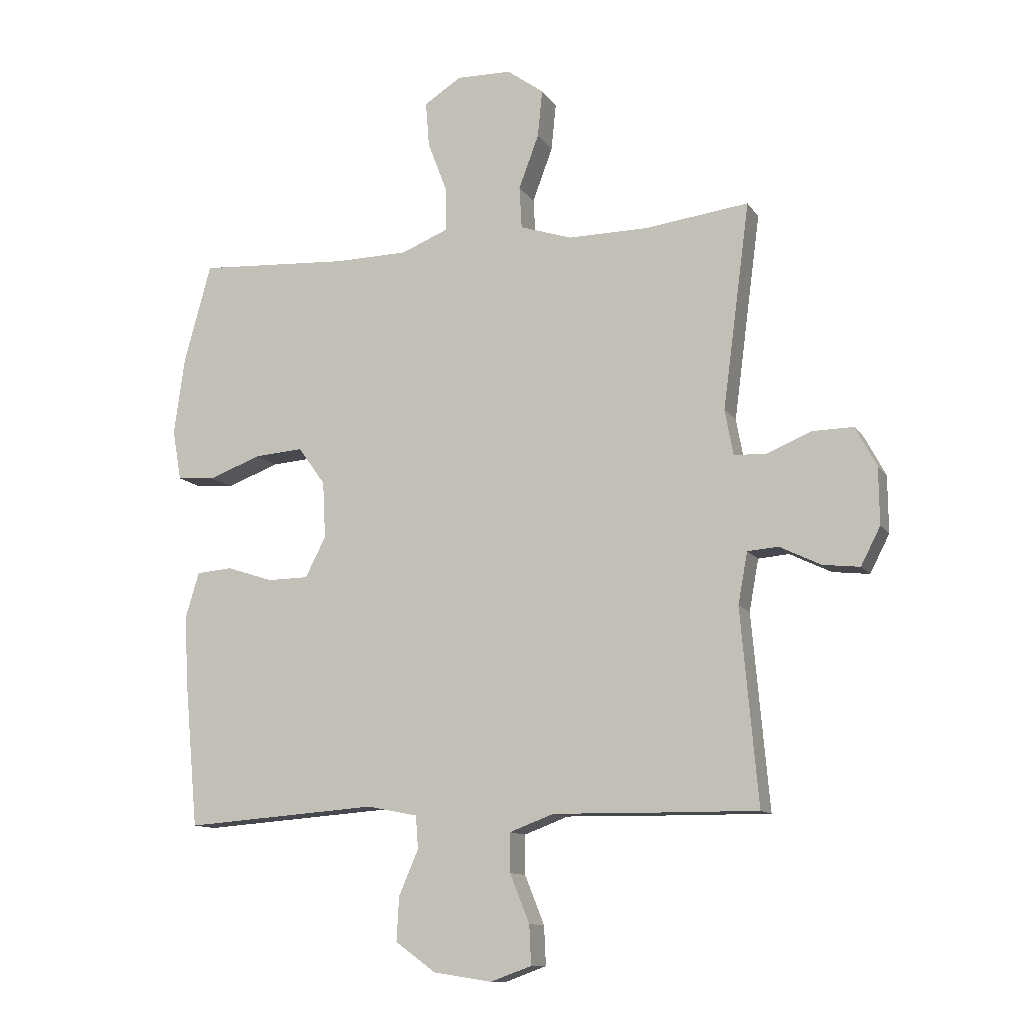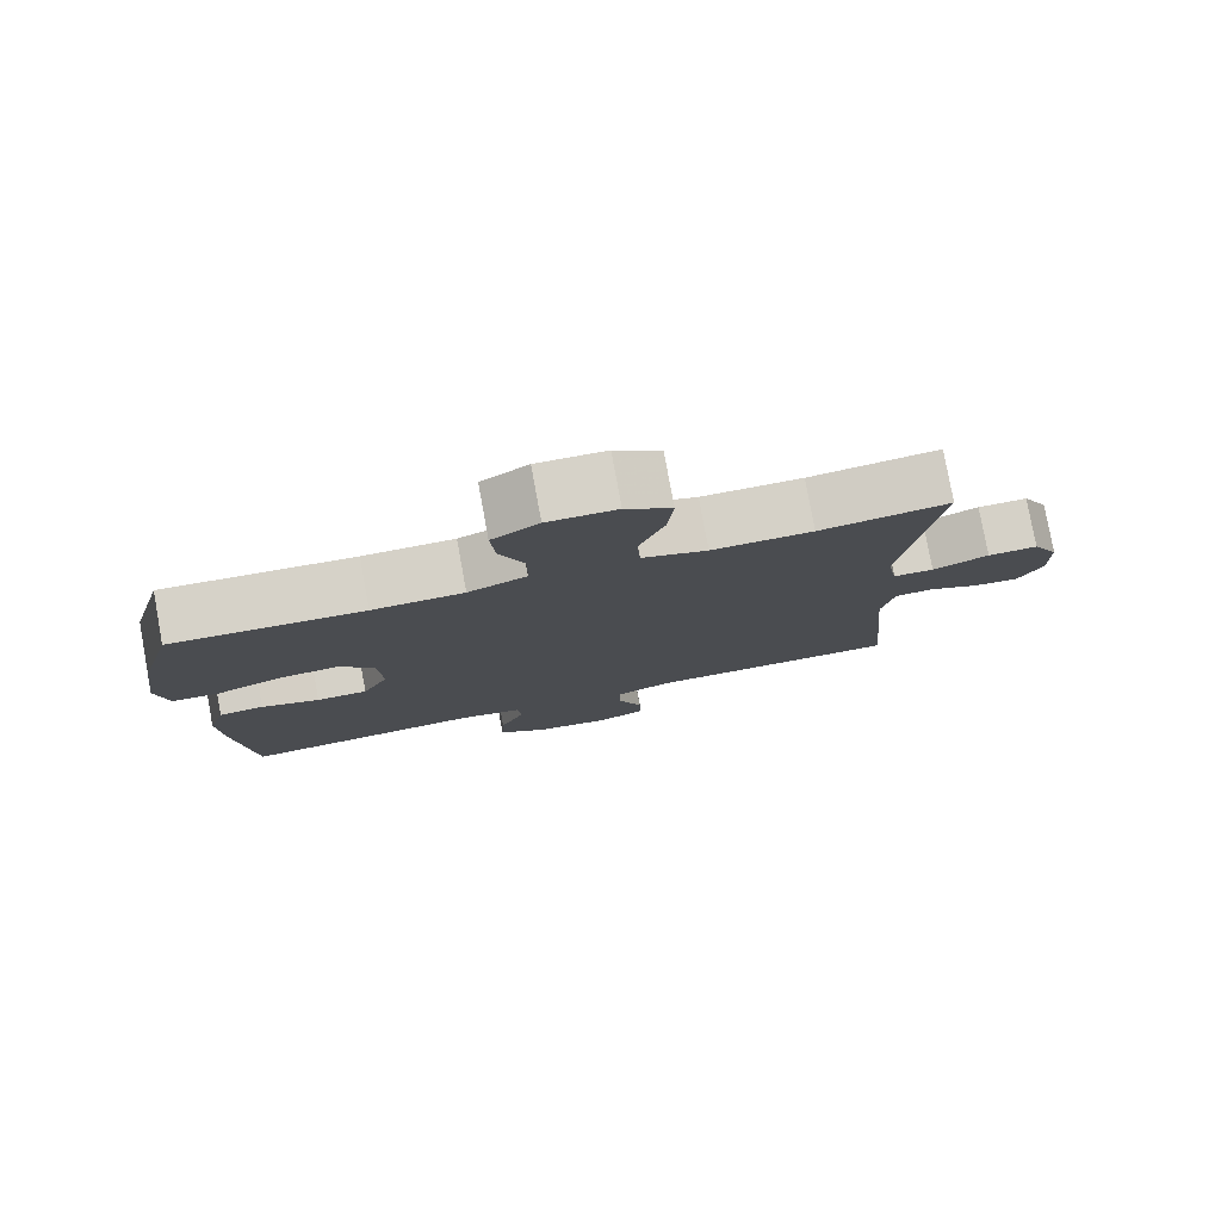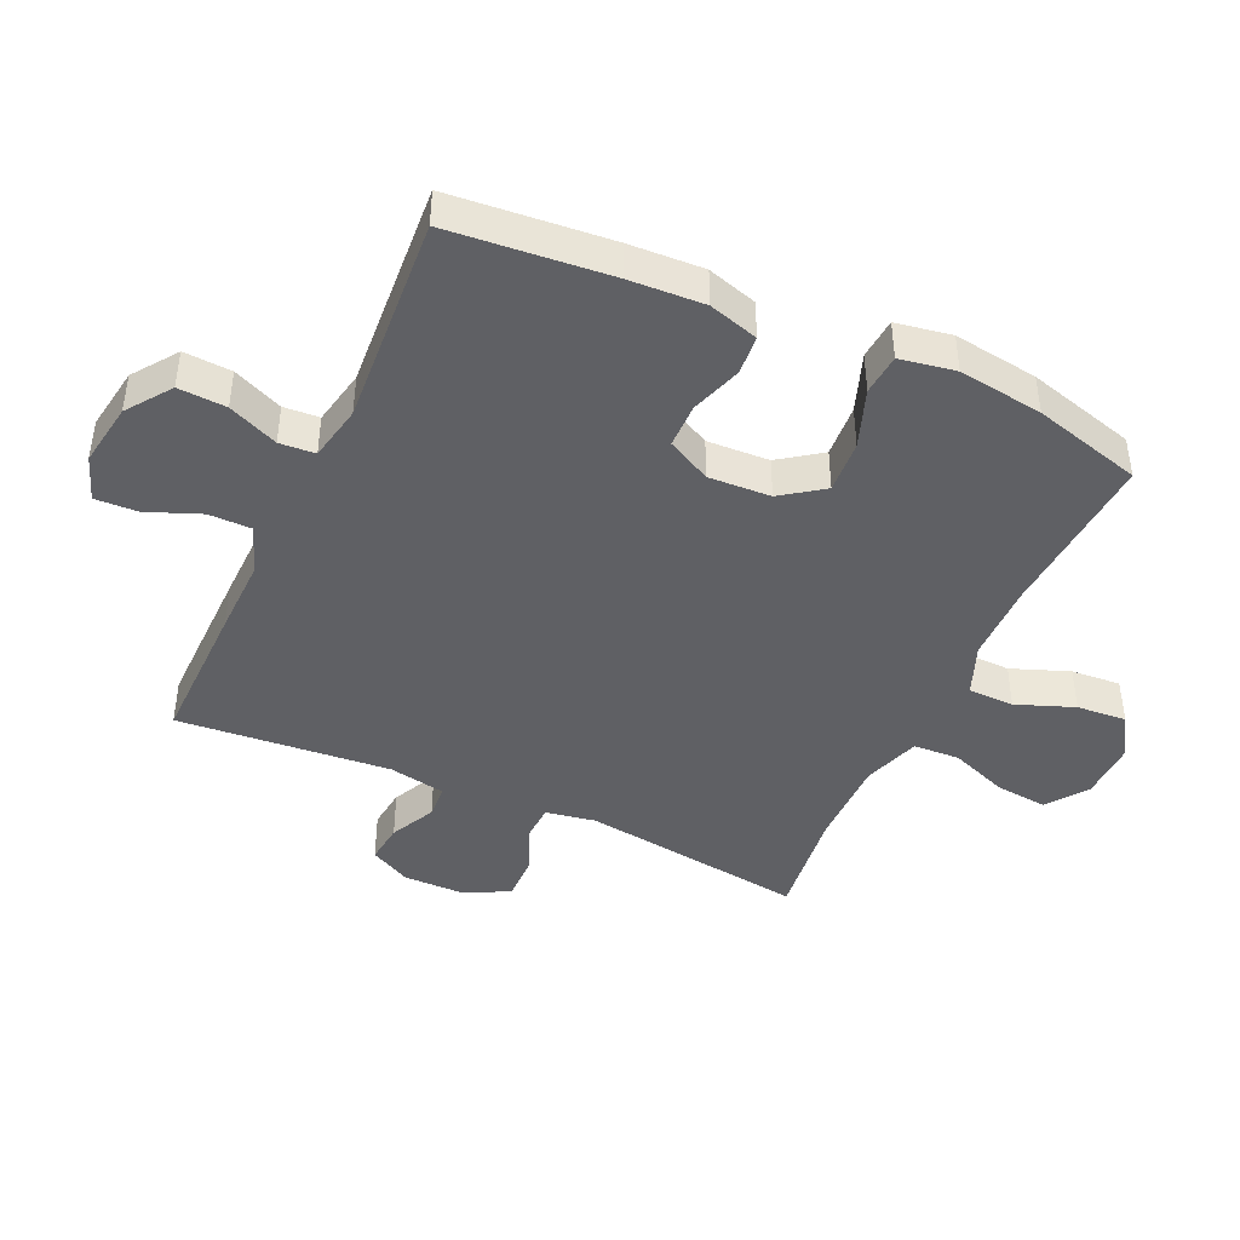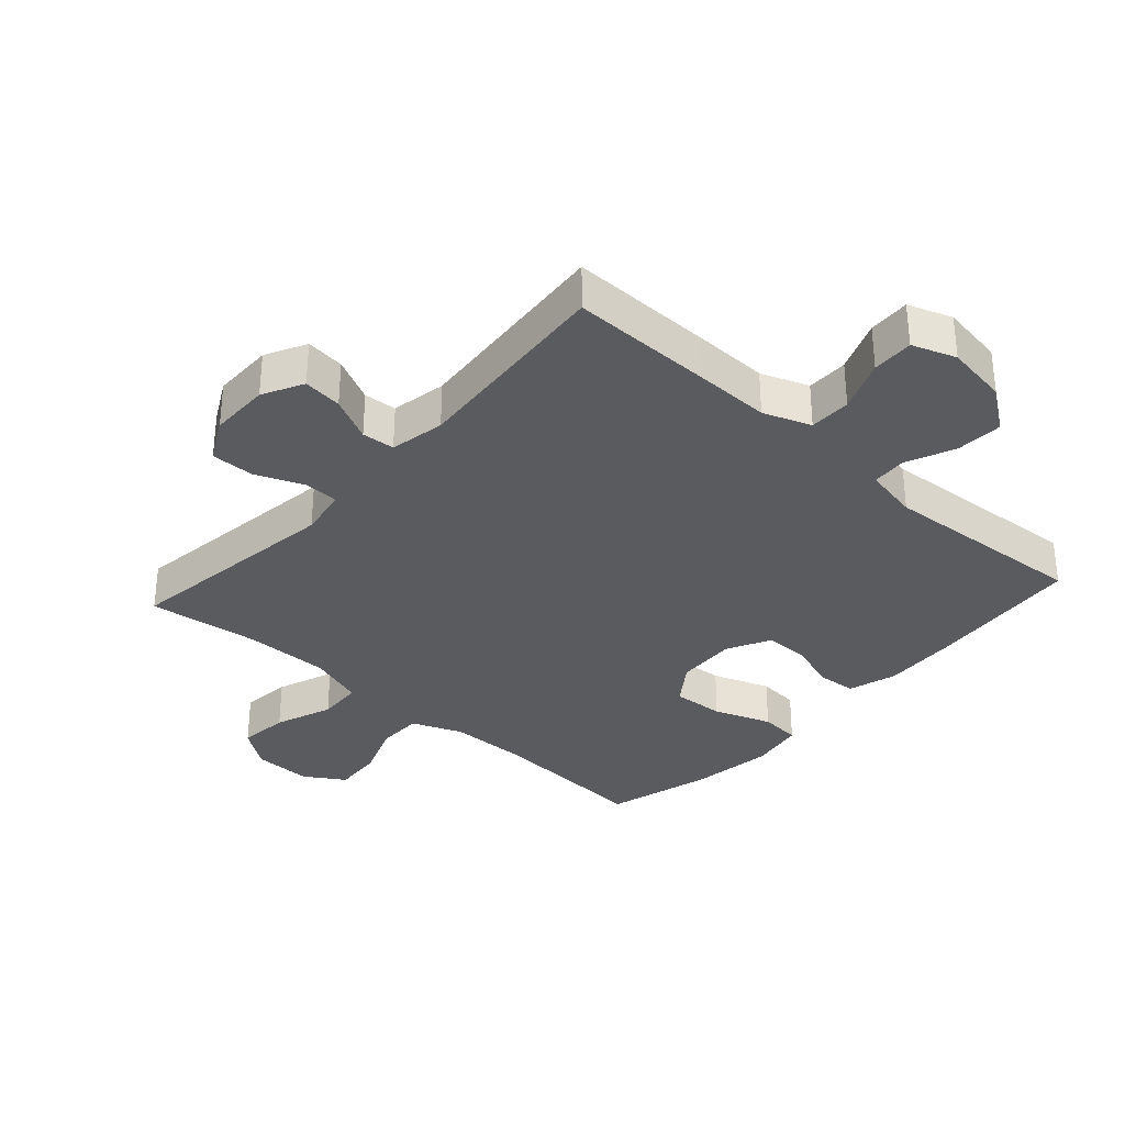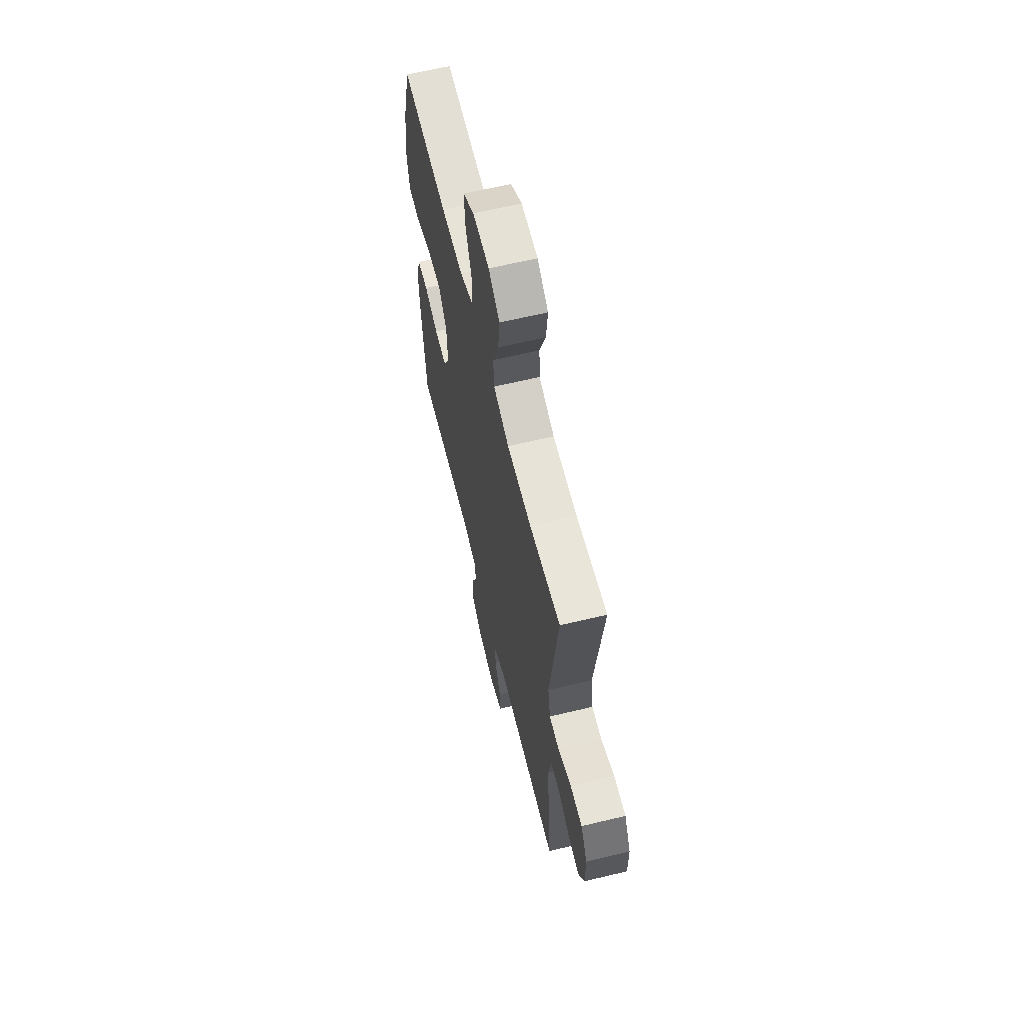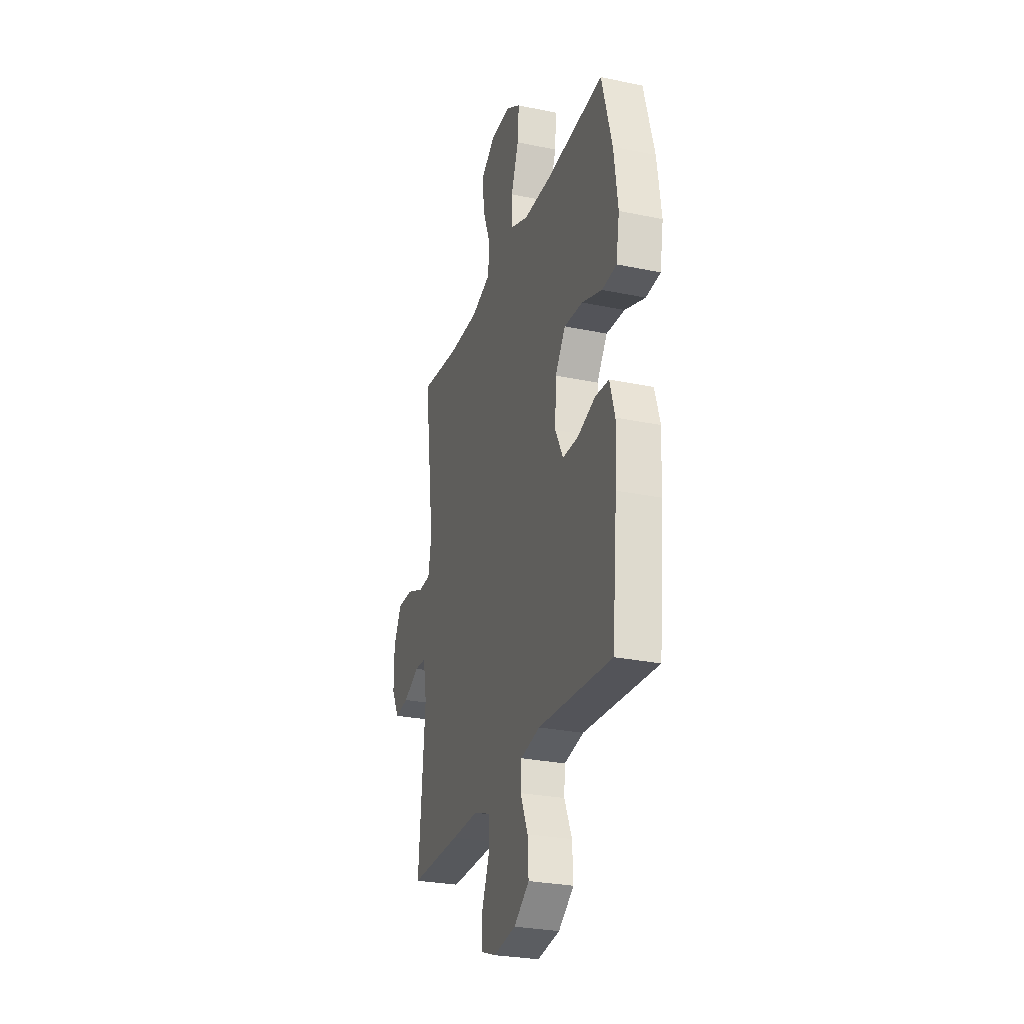
<metadata>
{"format":"obj","ext":"obj","renderer":"f3d","projection":"perspective","resolution":1024,"background":"white","views":[{"elev":-11.5,"azim":20.7,"up":"+Z"},{"elev":79.0,"azim":-10.4,"up":"+Z"},{"elev":-43.3,"azim":-114.7,"up":"+Y"},{"elev":-33.2,"azim":138.0,"up":"+Y"},{"elev":63.1,"azim":76.3,"up":"+Z"},{"elev":-27.7,"azim":-107.7,"up":"+Z"}]}
</metadata>
<code>
v -0.5 0.07 0.5
v -0.242 0.07 0.484
v -0.119 0.07 0.486
v -0.04 0.07 0.518
v -0.039 0.07 0.589
v -0.073 0.07 0.678
v -0.079 0.07 0.755
v -0.016 0.07 0.795
v 0.077 0.07 0.793
v 0.139 0.07 0.748
v 0.131 0.07 0.668
v 0.097 0.07 0.577
v 0.101 0.07 0.506
v 0.189 0.07 0.477
v 0.325 0.07 0.478
v 0.5 0.07 0.5
v 0.454 0.07 0.152
v 0.468 0.07 0.075
v 0.523 0.07 0.073
v 0.599 0.07 0.104
v 0.667 0.07 0.105
v 0.703 0.07 0.038
v 0.704 0.07 -0.058
v 0.671 0.07 -0.122
v 0.609 0.07 -0.115
v 0.539 0.07 -0.081
v 0.487 0.07 -0.085
v 0.471 0.07 -0.172
v 0.5 0.07 -0.5
v 0.274 0.07 -0.498
v 0.155 0.07 -0.496
v 0.08 0.07 -0.524
v 0.08 0.07 -0.59
v 0.113 0.07 -0.672
v 0.116 0.07 -0.738
v 0.047 0.07 -0.763
v -0.052 0.07 -0.748
v -0.12 0.07 -0.699
v -0.116 0.07 -0.625
v -0.083 0.07 -0.548
v -0.087 0.07 -0.493
v -0.173 0.07 -0.476
v -0.5 0.07 -0.5
v -0.523 0.07 -0.252
v -0.529 0.07 -0.136
v -0.506 0.07 -0.059
v -0.445 0.07 -0.054
v -0.366 0.07 -0.08
v -0.297 0.07 -0.079
v -0.262 0.07 -0.011
v -0.267 0.07 0.085
v -0.313 0.07 0.149
v -0.395 0.07 0.143
v -0.485 0.07 0.11
v -0.549 0.07 0.115
v -0.564 0.07 0.201
v -0.546 0.07 0.332
v -0.5 0 0.5
v -0.242 0 0.484
v -0.119 0 0.486
v -0.04 0 0.518
v -0.039 0 0.589
v -0.073 0 0.678
v -0.079 0 0.755
v -0.016 0 0.795
v 0.077 0 0.793
v 0.139 0 0.748
v 0.131 0 0.668
v 0.097 0 0.577
v 0.101 0 0.506
v 0.189 0 0.477
v 0.325 0 0.478
v 0.5 0 0.5
v 0.454 0 0.152
v 0.468 0 0.075
v 0.523 0 0.073
v 0.599 0 0.104
v 0.667 0 0.105
v 0.703 0 0.038
v 0.704 0 -0.058
v 0.671 0 -0.122
v 0.609 0 -0.115
v 0.539 0 -0.081
v 0.487 0 -0.085
v 0.471 0 -0.172
v 0.5 0 -0.5
v 0.274 0 -0.498
v 0.155 0 -0.496
v 0.08 0 -0.524
v 0.08 0 -0.59
v 0.113 0 -0.672
v 0.116 0 -0.738
v 0.047 0 -0.763
v -0.052 0 -0.748
v -0.12 0 -0.699
v -0.116 0 -0.625
v -0.083 0 -0.548
v -0.087 0 -0.493
v -0.173 0 -0.476
v -0.5 0 -0.5
v -0.523 0 -0.252
v -0.529 0 -0.136
v -0.506 0 -0.059
v -0.445 0 -0.054
v -0.366 0 -0.08
v -0.297 0 -0.079
v -0.262 0 -0.011
v -0.267 0 0.085
v -0.313 0 0.149
v -0.395 0 0.143
v -0.485 0 0.11
v -0.549 0 0.115
v -0.564 0 0.201
v -0.546 0 0.332
f 56 57 1 2
f 53 54 55 56
f 52 53 56 2
f 51 52 2 3
f 50 51 3 4
f 45 46 47 48
f 45 48 49
f 42 43 44 45
f 41 42 45 49
f 37 38 39 40
f 37 40 41
f 36 37 41
f 33 34 35 36
f 32 33 36 41
f 31 32 41 49
f 28 29 30 31
f 27 28 31 49
f 23 24 25 26
f 19 20 21 22
f 18 19 22 23
f 15 16 17
f 14 15 17 18
f 13 14 18
f 9 10 11 12
f 9 12 13
f 8 9 13
f 5 6 7 8
f 4 5 8 13
f 50 4 13 18
f 26 27 49 50
f 18 23 26 50
f 59 58 114 113
f 113 112 111 110
f 59 113 110 109
f 60 59 109 108
f 61 60 108 107
f 105 104 103 102
f 106 105 102
f 102 101 100 99
f 106 102 99 98
f 97 96 95 94
f 98 97 94
f 98 94 93
f 93 92 91 90
f 98 93 90 89
f 106 98 89 88
f 88 87 86 85
f 106 88 85 84
f 83 82 81 80
f 79 78 77 76
f 80 79 76 75
f 74 73 72
f 75 74 72 71
f 75 71 70
f 69 68 67 66
f 70 69 66
f 70 66 65
f 65 64 63 62
f 70 65 62 61
f 75 70 61 107
f 107 106 84 83
f 107 83 80 75
f 1 58 59 2
f 2 59 60 3
f 3 60 61 4
f 4 61 62 5
f 5 62 63 6
f 6 63 64 7
f 7 64 65 8
f 8 65 66 9
f 9 66 67 10
f 10 67 68 11
f 11 68 69 12
f 12 69 70 13
f 13 70 71 14
f 14 71 72 15
f 15 72 73 16
f 16 73 74 17
f 17 74 75 18
f 18 75 76 19
f 19 76 77 20
f 20 77 78 21
f 21 78 79 22
f 22 79 80 23
f 23 80 81 24
f 24 81 82 25
f 25 82 83 26
f 26 83 84 27
f 27 84 85 28
f 28 85 86 29
f 29 86 87 30
f 30 87 88 31
f 31 88 89 32
f 32 89 90 33
f 33 90 91 34
f 34 91 92 35
f 35 92 93 36
f 36 93 94 37
f 37 94 95 38
f 38 95 96 39
f 39 96 97 40
f 40 97 98 41
f 41 98 99 42
f 42 99 100 43
f 43 100 101 44
f 44 101 102 45
f 45 102 103 46
f 46 103 104 47
f 47 104 105 48
f 48 105 106 49
f 49 106 107 50
f 50 107 108 51
f 51 108 109 52
f 52 109 110 53
f 53 110 111 54
f 54 111 112 55
f 55 112 113 56
f 56 113 114 57
f 57 114 58 1

</code>
